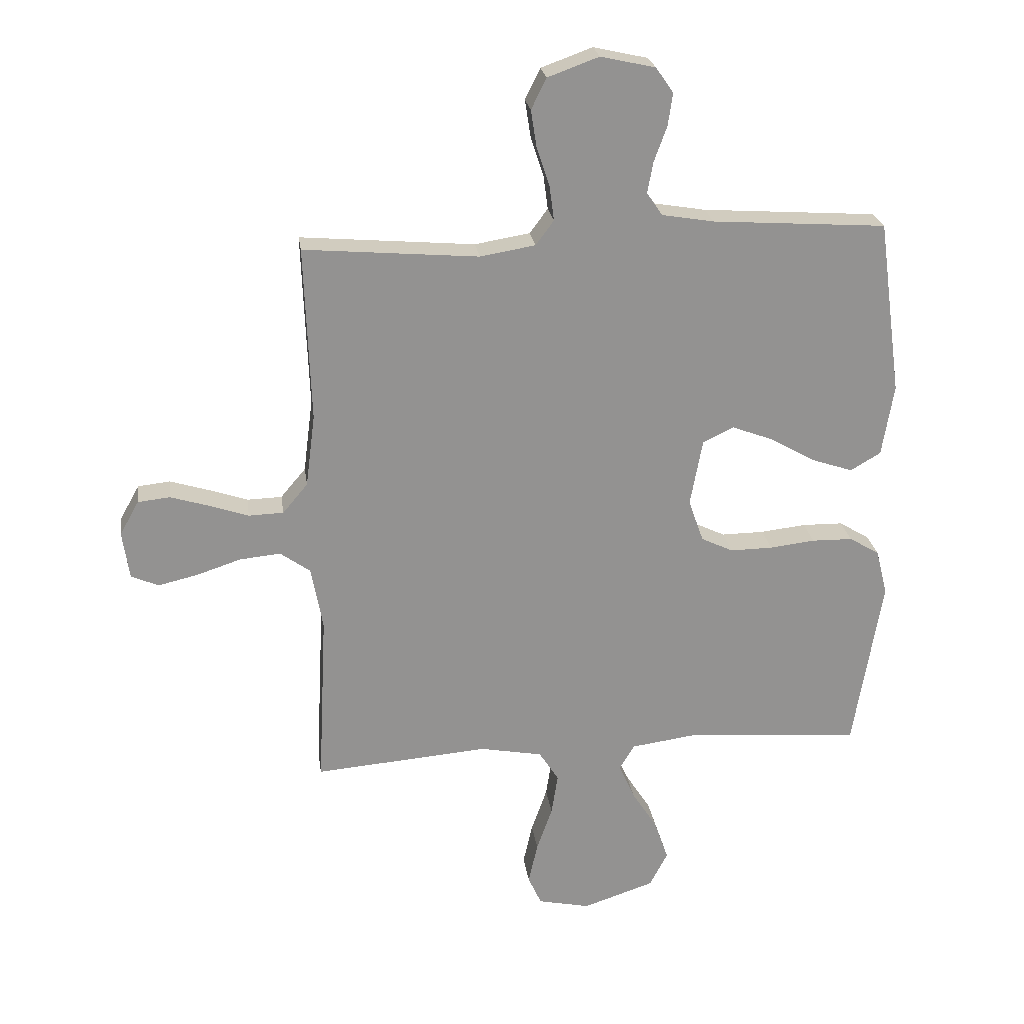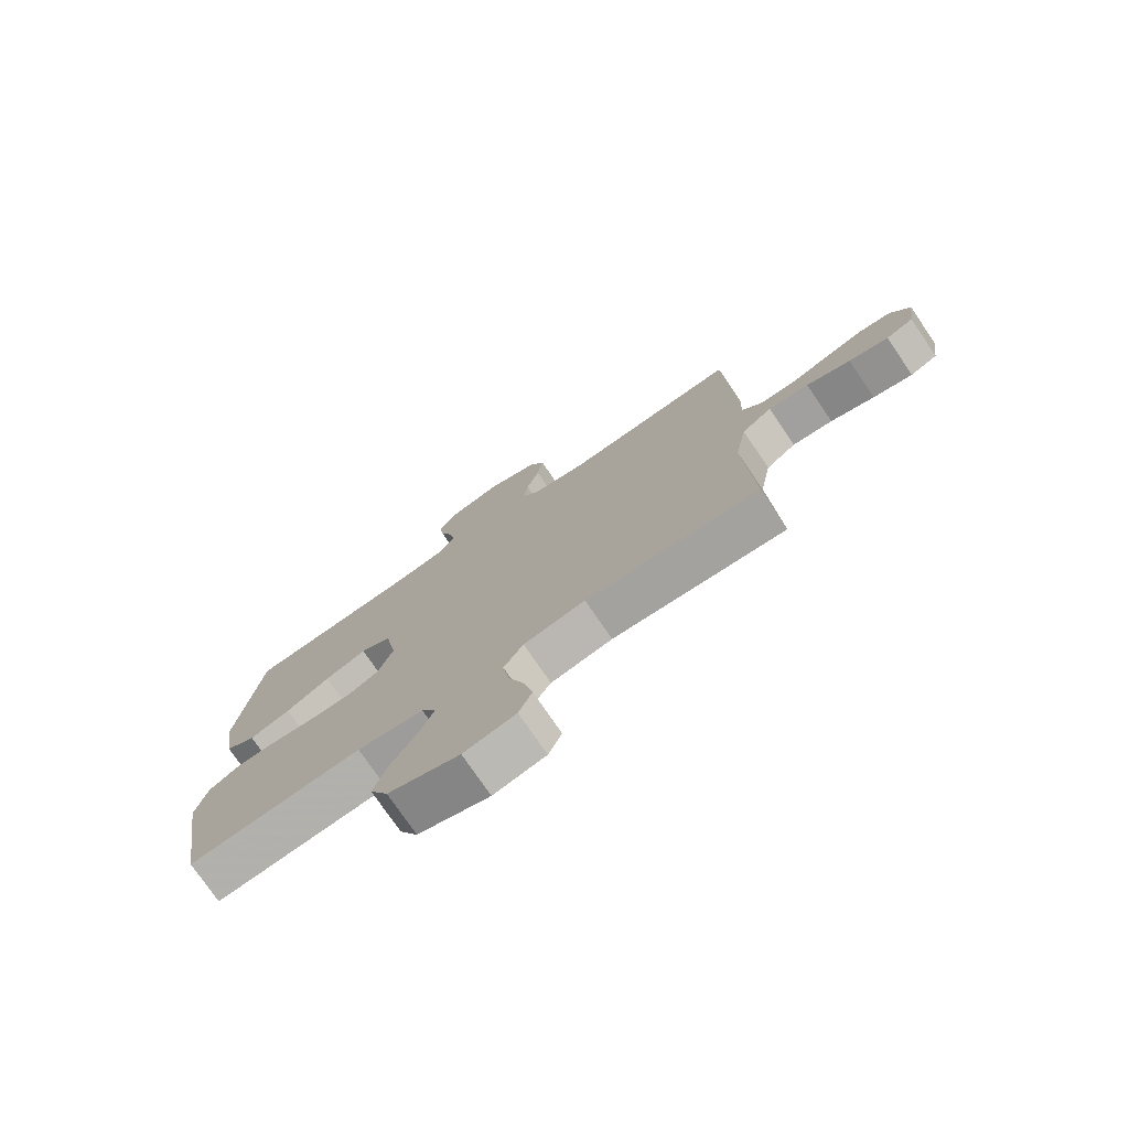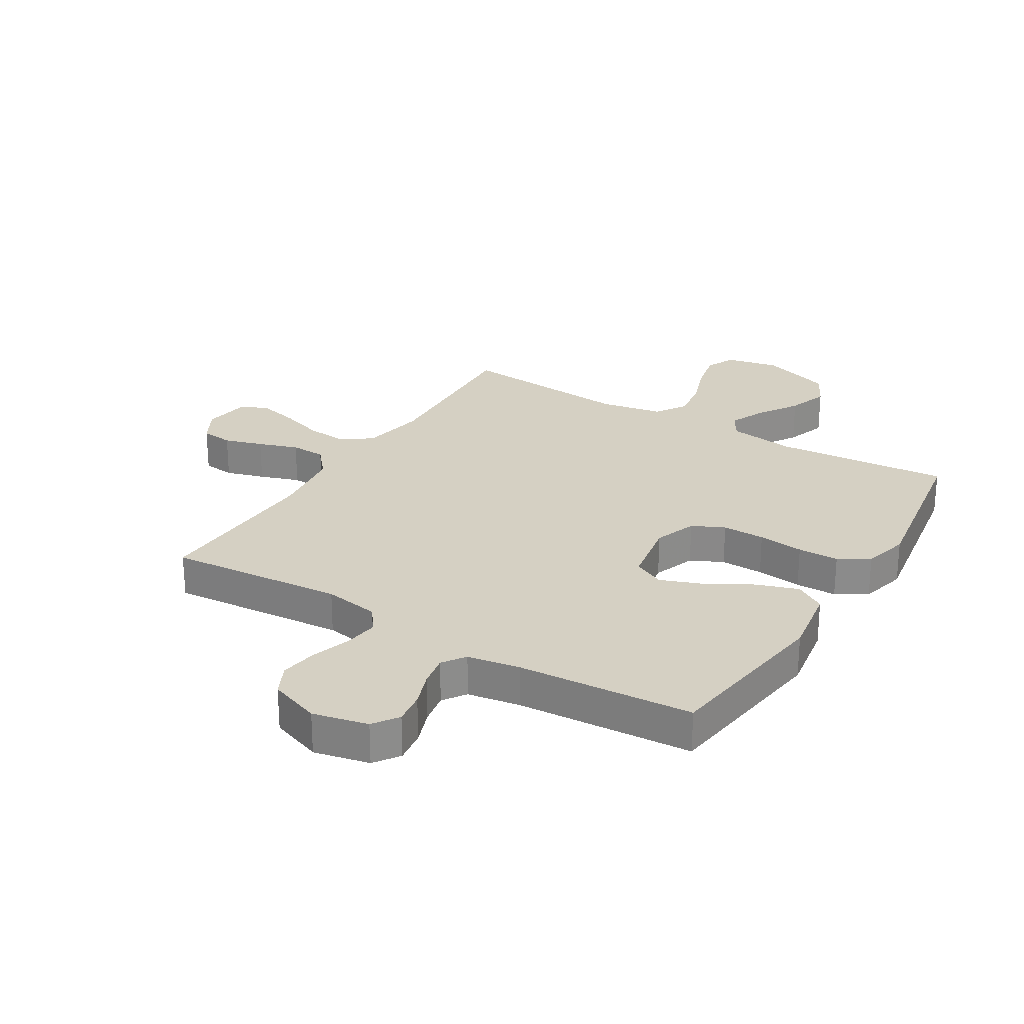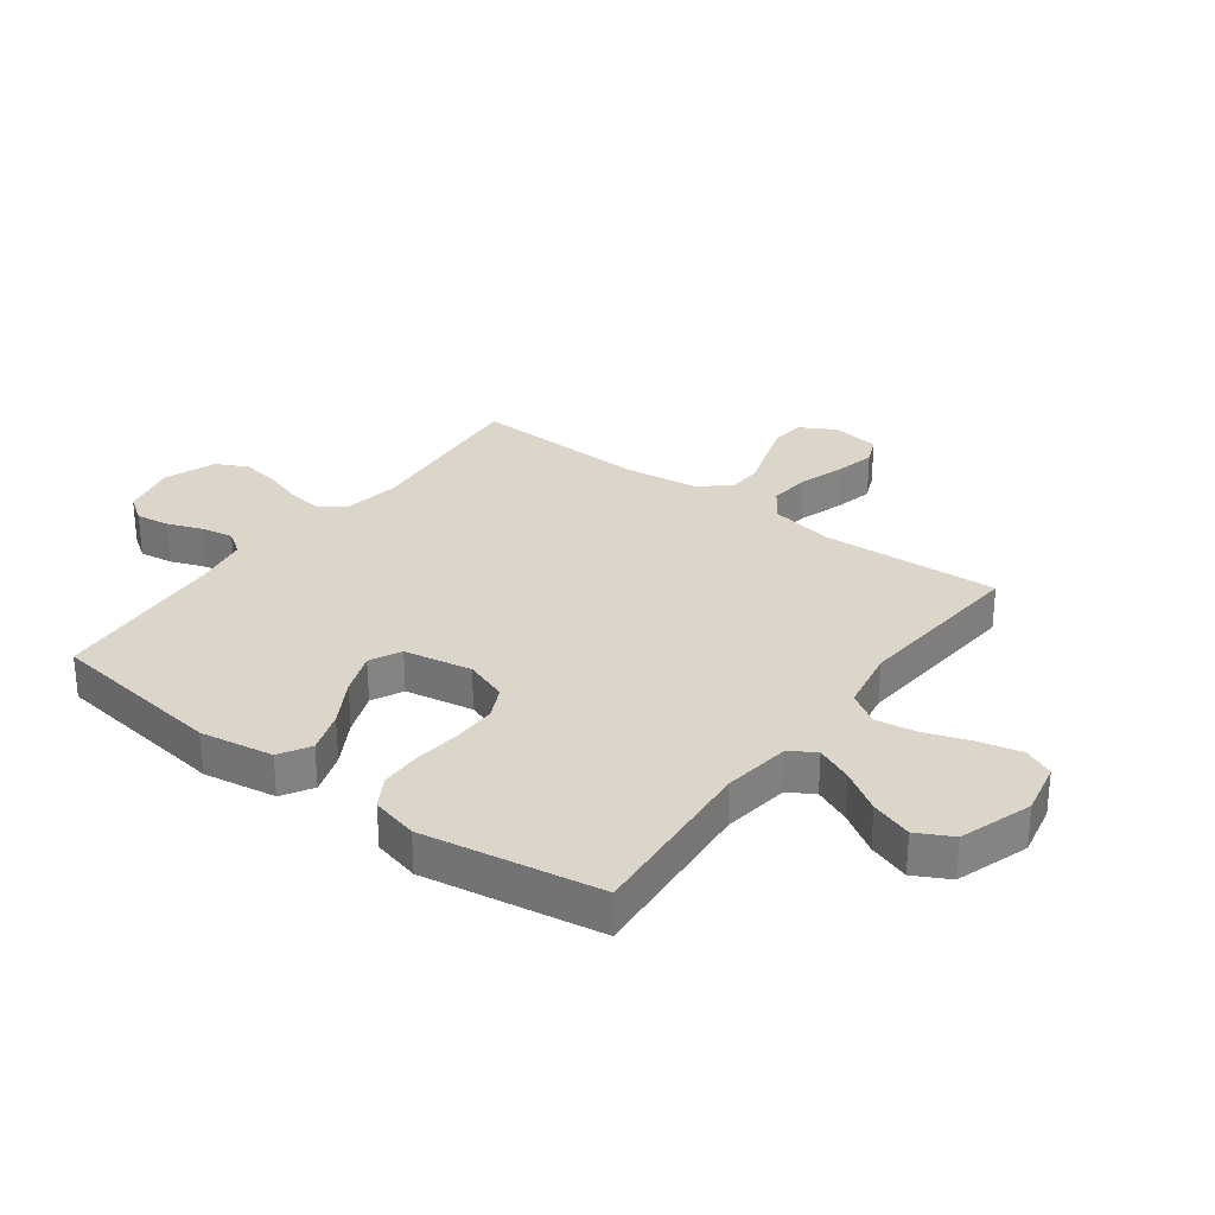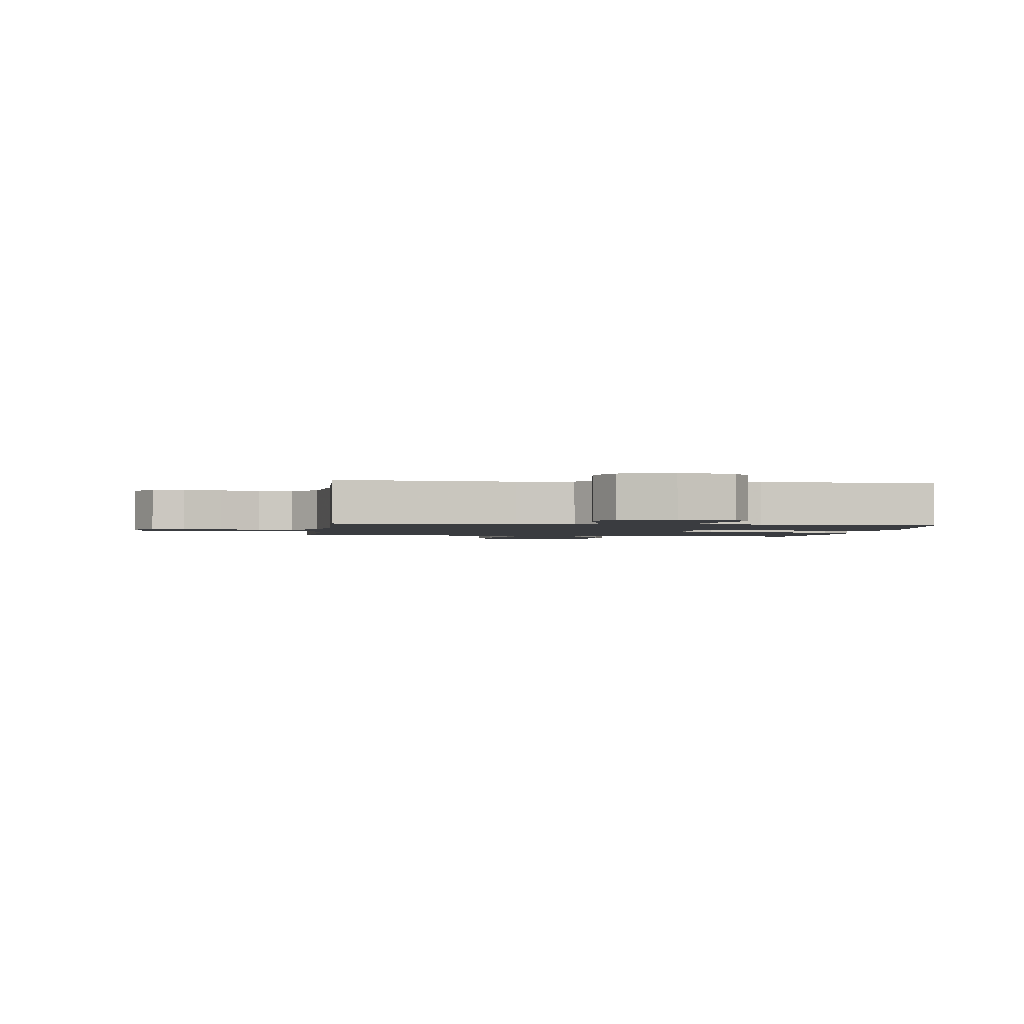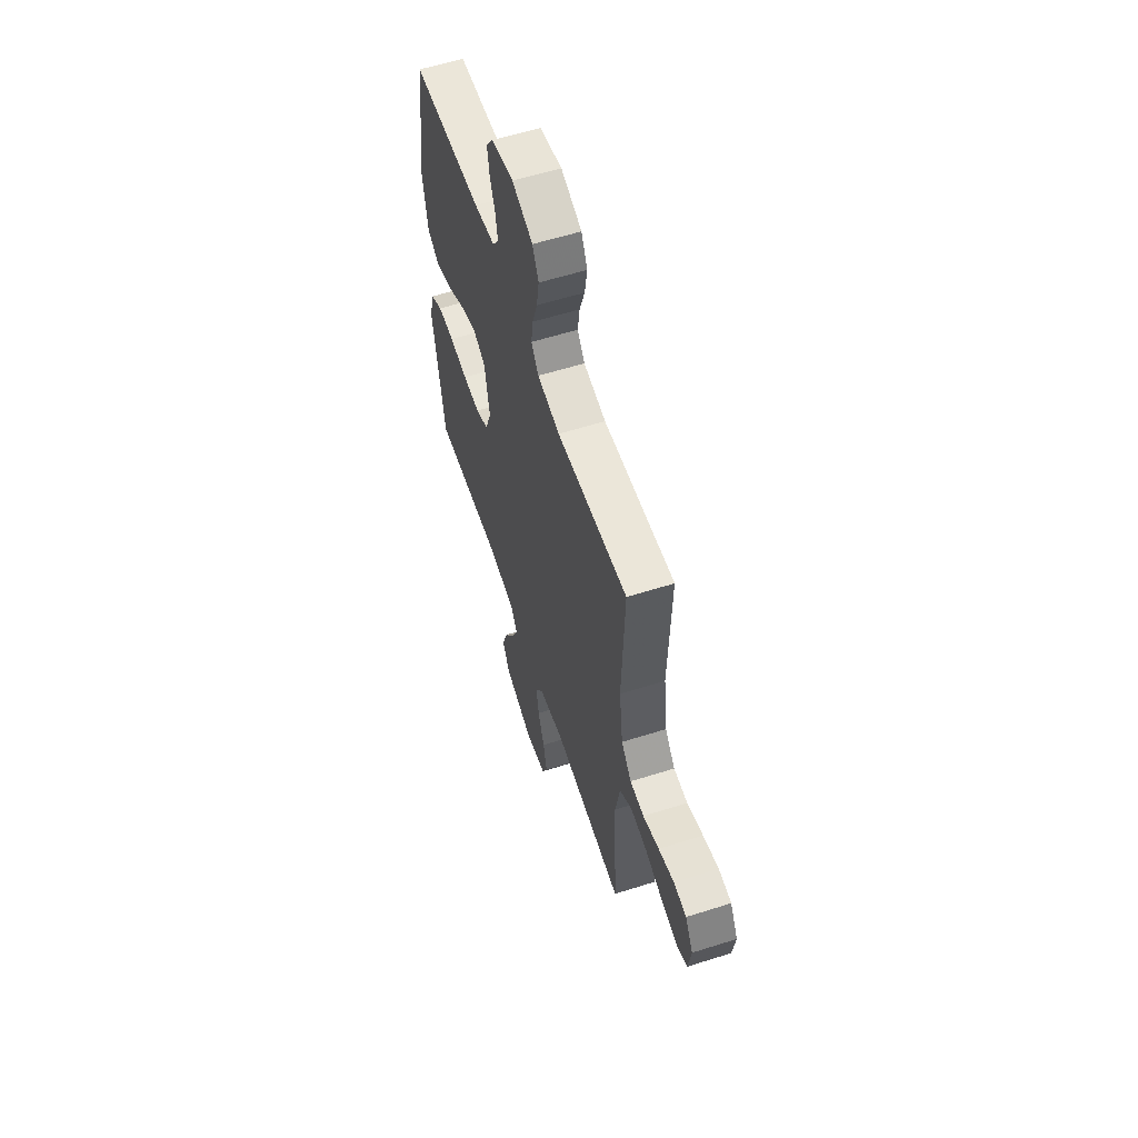
<metadata>
{"format":"obj","ext":"obj","renderer":"f3d","projection":"perspective","resolution":1024,"background":"white","views":[{"elev":23.9,"azim":-7.8,"up":"+Z"},{"elev":-75.9,"azim":-145.7,"up":"+Z"},{"elev":26.1,"azim":31.4,"up":"+Y"},{"elev":29.8,"azim":126.6,"up":"+Y"},{"elev":-1.7,"azim":-7.6,"up":"+Y"},{"elev":59.1,"azim":-108.1,"up":"+Z"}]}
</metadata>
<code>
v 0.5 0.07 -0.5
v 0.2 0.07 -0.476
v 0.085 0.07 -0.492
v 0.059 0.07 -0.535
v 0.086 0.07 -0.597
v 0.13 0.07 -0.666
v 0.154 0.07 -0.736
v 0.123 0.07 -0.796
v 0 0.07 -0.837
v -0.09 0.07 -0.818
v -0.113 0.07 -0.767
v -0.097 0.07 -0.696
v -0.07 0.07 -0.619
v -0.059 0.07 -0.548
v -0.093 0.07 -0.495
v -0.2 0.07 -0.475
v -0.5 0.07 -0.5
v -0.485 0.07 -0.2
v -0.505 0.07 -0.091
v -0.557 0.07 -0.054
v -0.627 0.07 -0.061
v -0.703 0.07 -0.086
v -0.771 0.07 -0.102
v -0.818 0.07 -0.082
v -0.83 0.07 0
v -0.797 0.07 0.059
v -0.742 0.07 0.065
v -0.676 0.07 0.045
v -0.608 0.07 0.022
v -0.548 0.07 0.024
v -0.505 0.07 0.075
v -0.489 0.07 0.2
v -0.5 0.07 0.5
v -0.2 0.07 0.475
v -0.105 0.07 0.491
v -0.074 0.07 0.533
v -0.082 0.07 0.592
v -0.104 0.07 0.659
v -0.114 0.07 0.723
v -0.088 0.07 0.776
v 0 0.07 0.808
v 0.094 0.07 0.787
v 0.124 0.07 0.744
v 0.116 0.07 0.688
v 0.094 0.07 0.628
v 0.084 0.07 0.574
v 0.111 0.07 0.535
v 0.2 0.07 0.52
v 0.5 0.07 0.5
v 0.541 0.07 0.2
v 0.521 0.07 0.077
v 0.469 0.07 0.046
v 0.398 0.07 0.07
v 0.321 0.07 0.114
v 0.249 0.07 0.141
v 0.196 0.07 0.115
v 0.175 0.07 0
v 0.201 0.07 -0.073
v 0.256 0.07 -0.099
v 0.329 0.07 -0.098
v 0.407 0.07 -0.089
v 0.477 0.07 -0.09
v 0.529 0.07 -0.121
v 0.549 0.07 -0.2
v 0.5 0 -0.5
v 0.2 0 -0.476
v 0.085 0 -0.492
v 0.059 0 -0.535
v 0.086 0 -0.597
v 0.13 0 -0.666
v 0.154 0 -0.736
v 0.123 0 -0.796
v 0 0 -0.837
v -0.09 0 -0.818
v -0.113 0 -0.767
v -0.097 0 -0.696
v -0.07 0 -0.619
v -0.059 0 -0.548
v -0.093 0 -0.495
v -0.2 0 -0.475
v -0.5 0 -0.5
v -0.485 0 -0.2
v -0.505 0 -0.091
v -0.557 0 -0.054
v -0.627 0 -0.061
v -0.703 0 -0.086
v -0.771 0 -0.102
v -0.818 0 -0.082
v -0.83 0 0
v -0.797 0 0.059
v -0.742 0 0.065
v -0.676 0 0.045
v -0.608 0 0.022
v -0.548 0 0.024
v -0.505 0 0.075
v -0.489 0 0.2
v -0.5 0 0.5
v -0.2 0 0.475
v -0.105 0 0.491
v -0.074 0 0.533
v -0.082 0 0.592
v -0.104 0 0.659
v -0.114 0 0.723
v -0.088 0 0.776
v 0 0 0.808
v 0.094 0 0.787
v 0.124 0 0.744
v 0.116 0 0.688
v 0.094 0 0.628
v 0.084 0 0.574
v 0.111 0 0.535
v 0.2 0 0.52
v 0.5 0 0.5
v 0.541 0 0.2
v 0.521 0 0.077
v 0.469 0 0.046
v 0.398 0 0.07
v 0.321 0 0.114
v 0.249 0 0.141
v 0.196 0 0.115
v 0.175 0 0
v 0.201 0 -0.073
v 0.256 0 -0.099
v 0.329 0 -0.098
v 0.407 0 -0.089
v 0.477 0 -0.09
v 0.529 0 -0.121
v 0.549 0 -0.2
f 63 64 1 2
f 60 61 62 63
f 59 60 63 2
f 58 59 2 3
f 57 58 3 4
f 56 57 4
f 51 52 53 54
f 51 54 55
f 48 49 50 51
f 47 48 51 55
f 46 47 55 56
f 42 43 44 45
f 42 45 46
f 41 42 46
f 37 38 39 40
f 36 37 40 41
f 32 33 34
f 31 32 34 35
f 30 31 35
f 26 27 28 29
f 24 25 26 29
f 24 29 30
f 21 22 23 24
f 21 24 30
f 20 21 30 35
f 16 17 18
f 15 16 18 19
f 10 11 12 13
f 10 13 14
f 9 10 14
f 8 9 14
f 5 6 7 8
f 4 5 8 14
f 56 4 14 15
f 36 41 46 56
f 35 36 56 15
f 19 20 35
f 15 19 35
f 66 65 128 127
f 127 126 125 124
f 66 127 124 123
f 67 66 123 122
f 68 67 122 121
f 68 121 120
f 118 117 116 115
f 119 118 115
f 115 114 113 112
f 119 115 112 111
f 120 119 111 110
f 109 108 107 106
f 110 109 106
f 110 106 105
f 104 103 102 101
f 105 104 101 100
f 98 97 96
f 99 98 96 95
f 99 95 94
f 93 92 91 90
f 93 90 89 88
f 94 93 88
f 88 87 86 85
f 94 88 85
f 99 94 85 84
f 82 81 80
f 83 82 80 79
f 77 76 75 74
f 78 77 74
f 78 74 73
f 78 73 72
f 72 71 70 69
f 78 72 69 68
f 79 78 68 120
f 120 110 105 100
f 79 120 100 99
f 99 84 83
f 99 83 79
f 1 65 66 2
f 2 66 67 3
f 3 67 68 4
f 4 68 69 5
f 5 69 70 6
f 6 70 71 7
f 7 71 72 8
f 8 72 73 9
f 9 73 74 10
f 10 74 75 11
f 11 75 76 12
f 12 76 77 13
f 13 77 78 14
f 14 78 79 15
f 15 79 80 16
f 16 80 81 17
f 17 81 82 18
f 18 82 83 19
f 19 83 84 20
f 20 84 85 21
f 21 85 86 22
f 22 86 87 23
f 23 87 88 24
f 24 88 89 25
f 25 89 90 26
f 26 90 91 27
f 27 91 92 28
f 28 92 93 29
f 29 93 94 30
f 30 94 95 31
f 31 95 96 32
f 32 96 97 33
f 33 97 98 34
f 34 98 99 35
f 35 99 100 36
f 36 100 101 37
f 37 101 102 38
f 38 102 103 39
f 39 103 104 40
f 40 104 105 41
f 41 105 106 42
f 42 106 107 43
f 43 107 108 44
f 44 108 109 45
f 45 109 110 46
f 46 110 111 47
f 47 111 112 48
f 48 112 113 49
f 49 113 114 50
f 50 114 115 51
f 51 115 116 52
f 52 116 117 53
f 53 117 118 54
f 54 118 119 55
f 55 119 120 56
f 56 120 121 57
f 57 121 122 58
f 58 122 123 59
f 59 123 124 60
f 60 124 125 61
f 61 125 126 62
f 62 126 127 63
f 63 127 128 64
f 64 128 65 1

</code>
